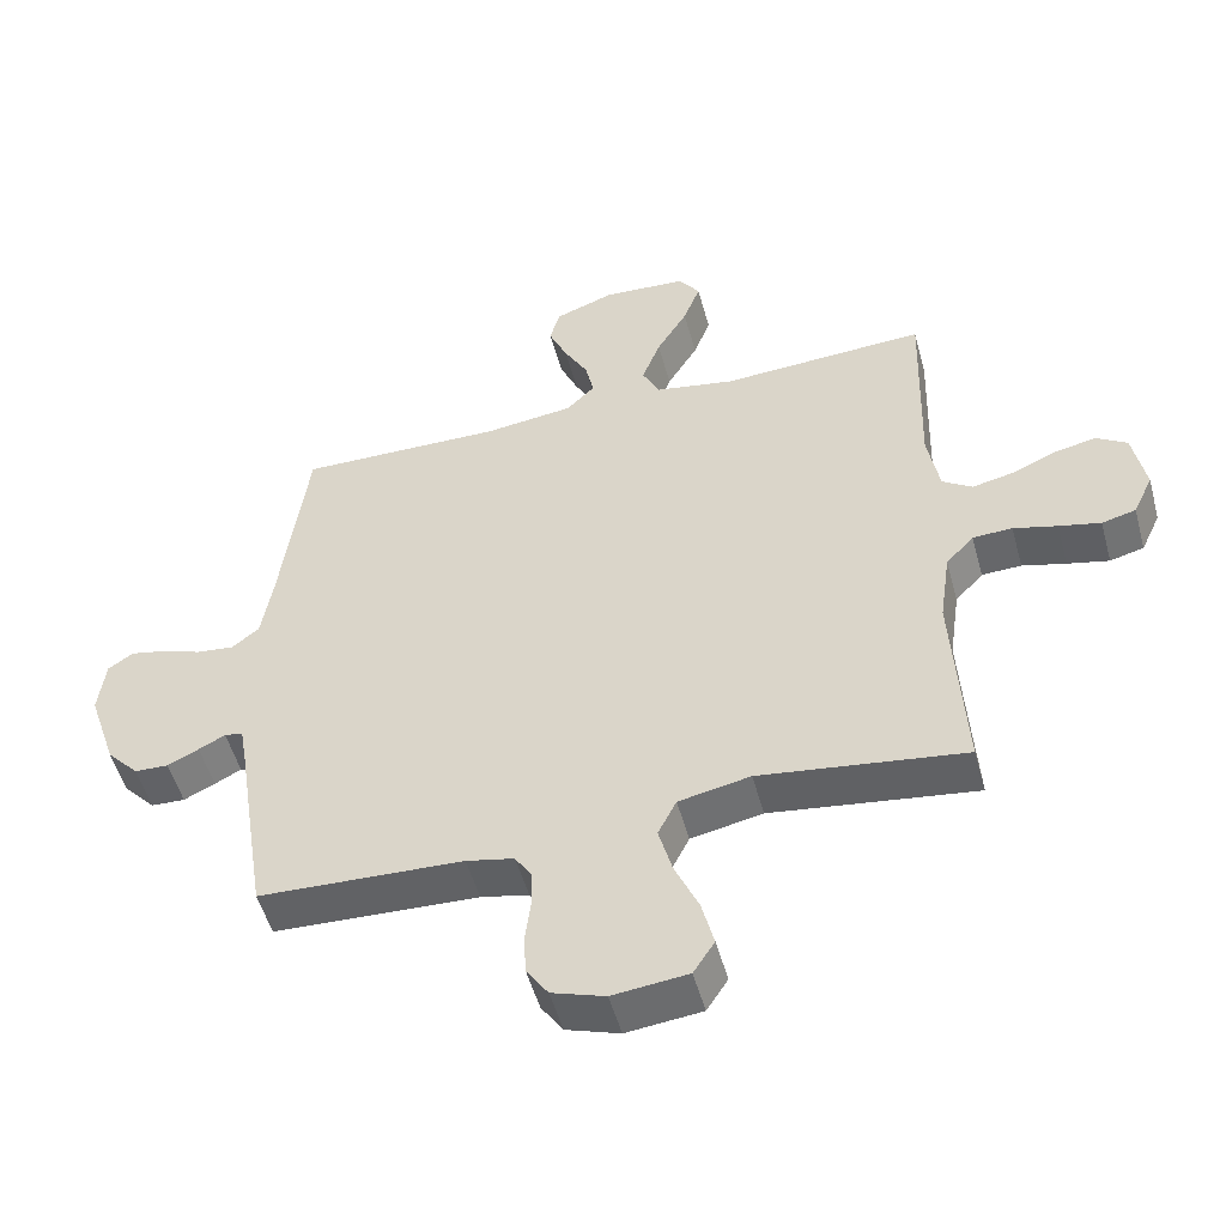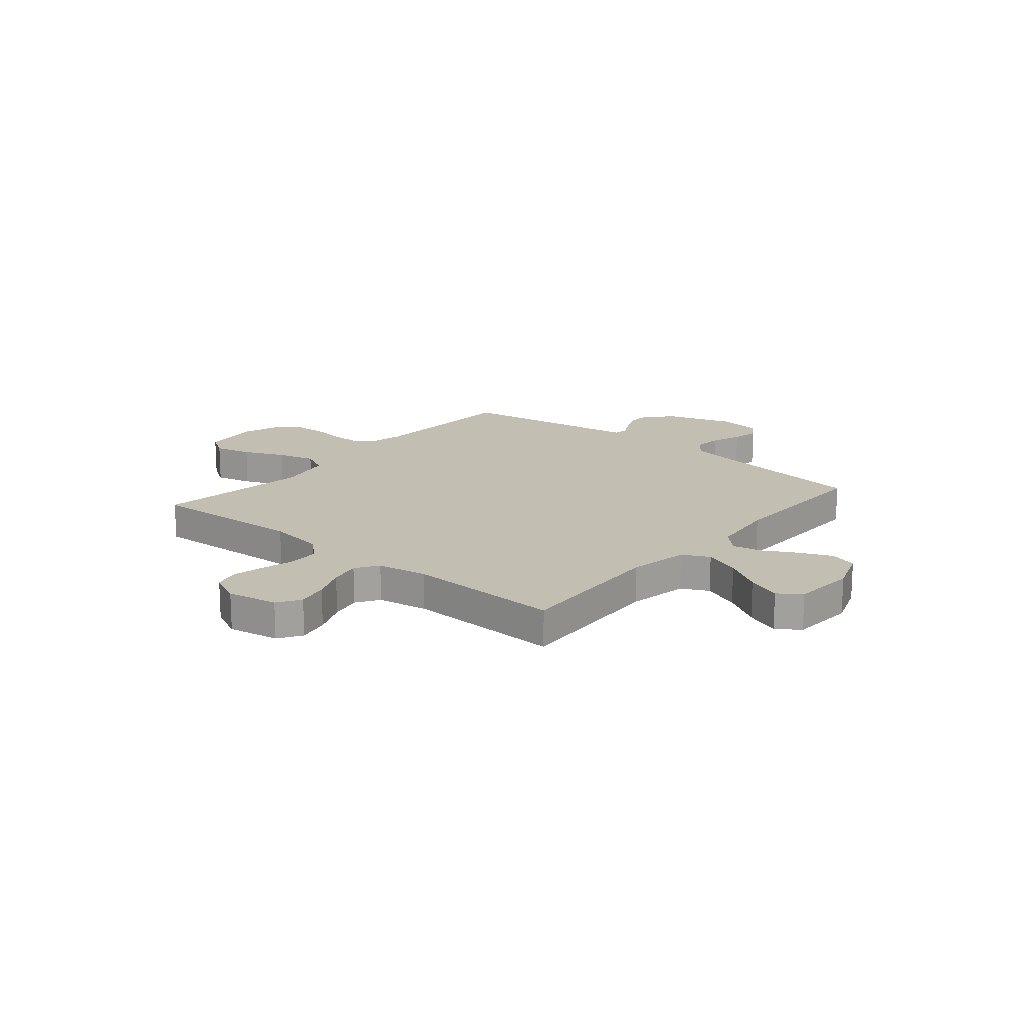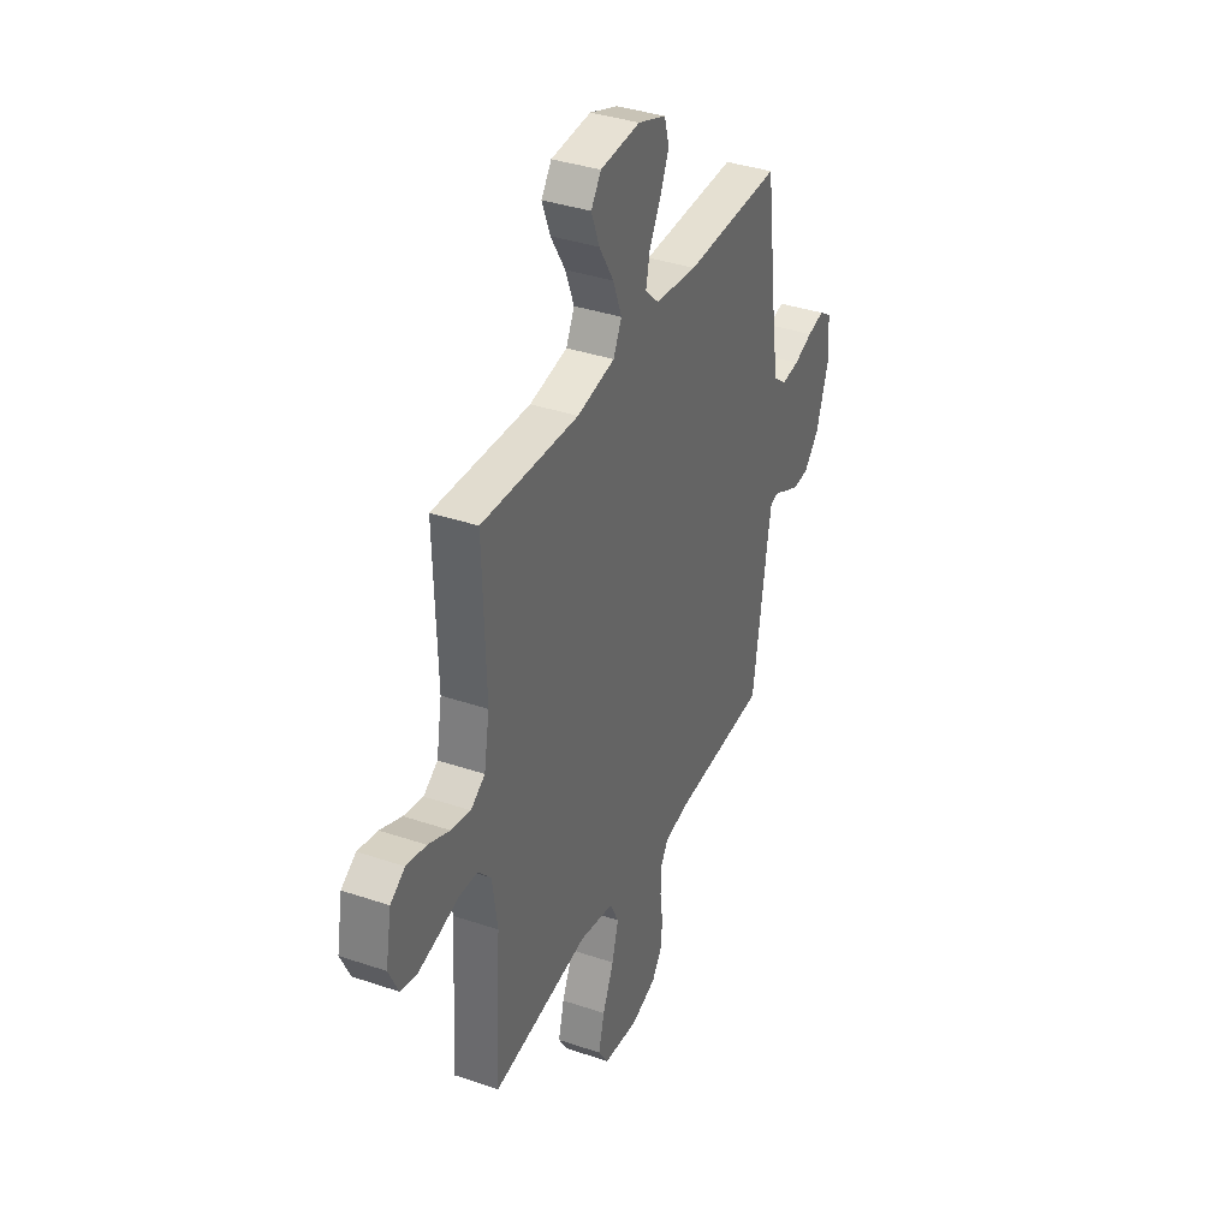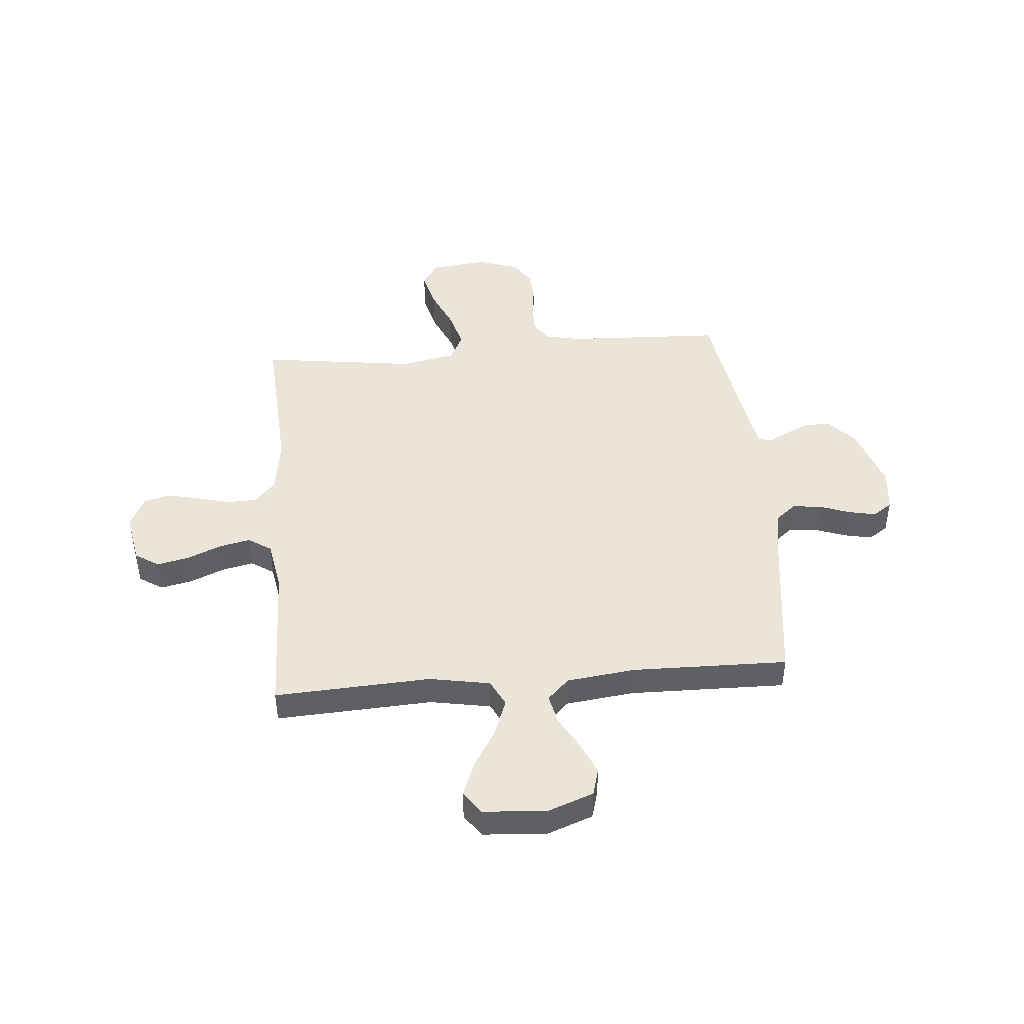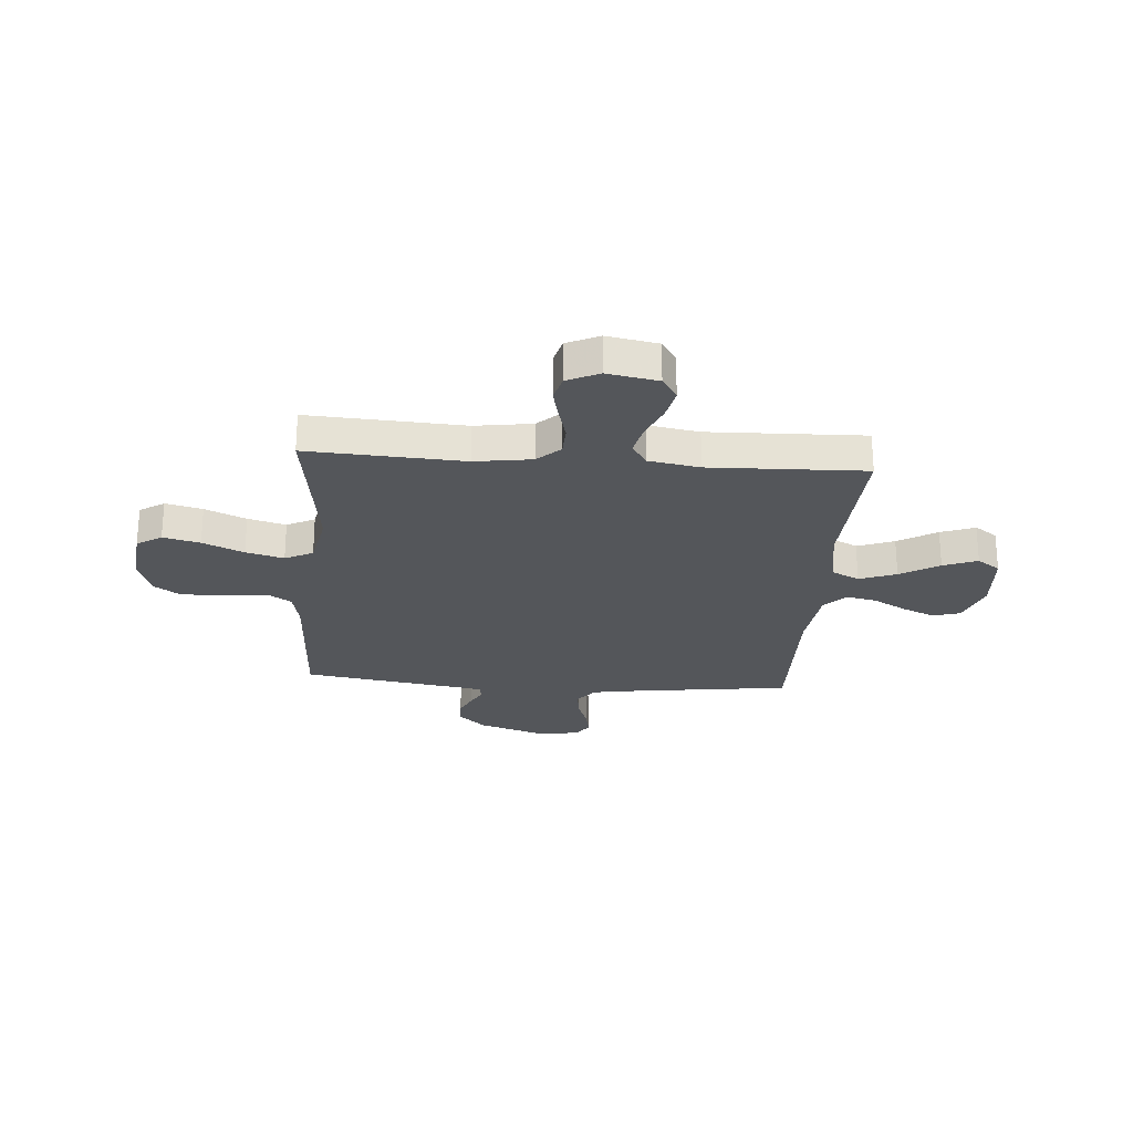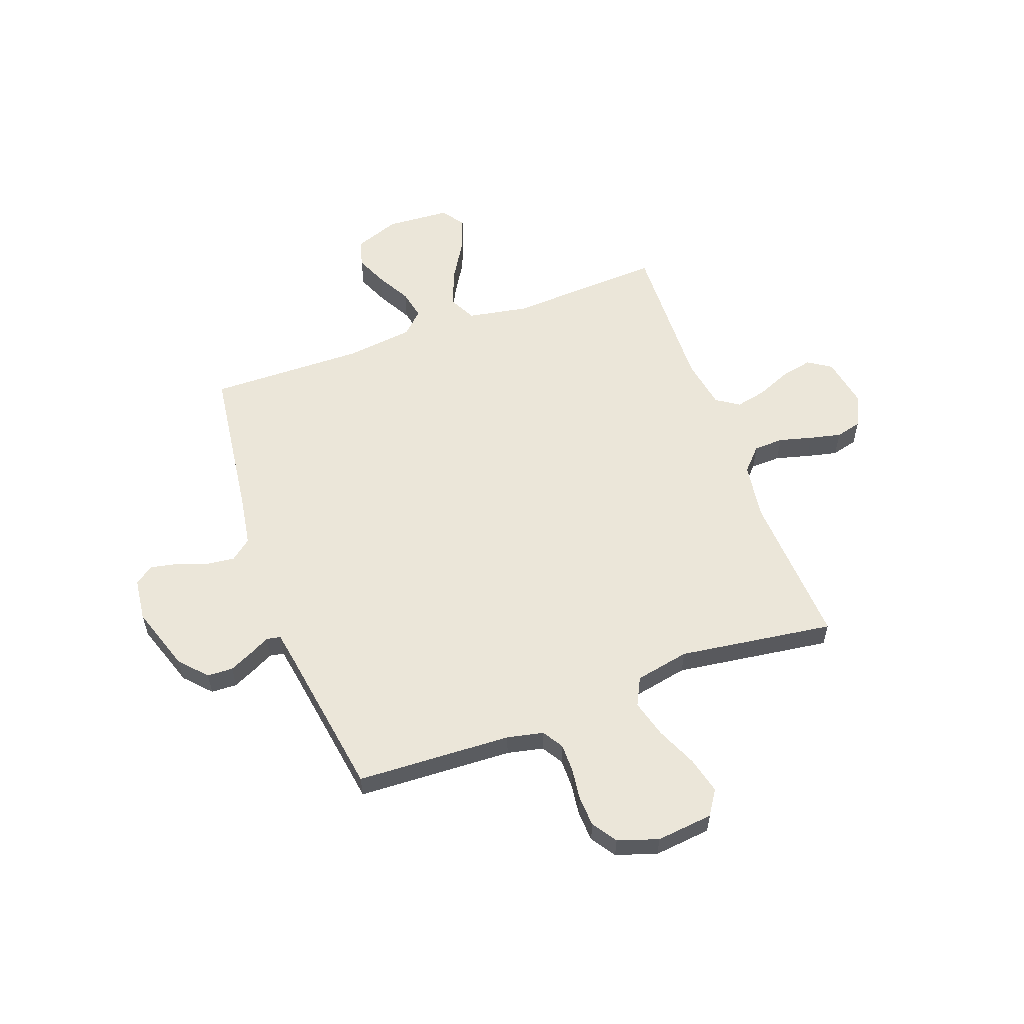
<metadata>
{"format":"obj","ext":"obj","renderer":"f3d","projection":"perspective","resolution":1024,"background":"white","views":[{"elev":-51.5,"azim":-164.8,"up":"+Z"},{"elev":17.4,"azim":-49.9,"up":"+Y"},{"elev":37.0,"azim":-66.3,"up":"+Z"},{"elev":44.8,"azim":-4.9,"up":"+Y"},{"elev":-25.2,"azim":-94.3,"up":"+Y"},{"elev":57.3,"azim":160.0,"up":"+Y"}]}
</metadata>
<code>
v 0.5 0.07 0.5
v 0.539 0.07 0.2
v 0.555 0.07 0.103
v 0.595 0.07 0.071
v 0.65 0.07 0.077
v 0.708 0.07 0.098
v 0.761 0.07 0.109
v 0.798 0.07 0.084
v 0.808 0.07 0
v 0.766 0.07 -0.126
v 0.719 0.07 -0.177
v 0.669 0.07 -0.179
v 0.623 0.07 -0.157
v 0.584 0.07 -0.137
v 0.557 0.07 -0.142
v 0.547 0.07 -0.2
v 0.5 0.07 -0.5
v 0.2 0.07 -0.513
v 0.13 0.07 -0.528
v 0.105 0.07 -0.568
v 0.105 0.07 -0.623
v 0.113 0.07 -0.685
v 0.11 0.07 -0.744
v 0.078 0.07 -0.791
v 0 0.07 -0.817
v -0.11 0.07 -0.805
v -0.141 0.07 -0.757
v -0.123 0.07 -0.686
v -0.088 0.07 -0.607
v -0.068 0.07 -0.534
v -0.095 0.07 -0.48
v -0.2 0.07 -0.459
v -0.5 0.07 -0.5
v -0.483 0.07 -0.2
v -0.499 0.07 -0.09
v -0.54 0.07 -0.046
v -0.598 0.07 -0.044
v -0.662 0.07 -0.061
v -0.723 0.07 -0.075
v -0.773 0.07 -0.062
v -0.802 0.07 0
v -0.784 0.07 0.098
v -0.739 0.07 0.127
v -0.678 0.07 0.114
v -0.612 0.07 0.086
v -0.552 0.07 0.073
v -0.508 0.07 0.102
v -0.491 0.07 0.2
v -0.5 0.07 0.5
v -0.2 0.07 0.484
v -0.083 0.07 0.505
v -0.057 0.07 0.557
v -0.084 0.07 0.628
v -0.129 0.07 0.703
v -0.154 0.07 0.769
v -0.123 0.07 0.813
v 0 0.07 0.821
v 0.087 0.07 0.789
v 0.102 0.07 0.736
v 0.075 0.07 0.674
v 0.039 0.07 0.609
v 0.027 0.07 0.552
v 0.069 0.07 0.511
v 0.2 0.07 0.495
v 0.5 0 0.5
v 0.539 0 0.2
v 0.555 0 0.103
v 0.595 0 0.071
v 0.65 0 0.077
v 0.708 0 0.098
v 0.761 0 0.109
v 0.798 0 0.084
v 0.808 0 0
v 0.766 0 -0.126
v 0.719 0 -0.177
v 0.669 0 -0.179
v 0.623 0 -0.157
v 0.584 0 -0.137
v 0.557 0 -0.142
v 0.547 0 -0.2
v 0.5 0 -0.5
v 0.2 0 -0.513
v 0.13 0 -0.528
v 0.105 0 -0.568
v 0.105 0 -0.623
v 0.113 0 -0.685
v 0.11 0 -0.744
v 0.078 0 -0.791
v 0 0 -0.817
v -0.11 0 -0.805
v -0.141 0 -0.757
v -0.123 0 -0.686
v -0.088 0 -0.607
v -0.068 0 -0.534
v -0.095 0 -0.48
v -0.2 0 -0.459
v -0.5 0 -0.5
v -0.483 0 -0.2
v -0.499 0 -0.09
v -0.54 0 -0.046
v -0.598 0 -0.044
v -0.662 0 -0.061
v -0.723 0 -0.075
v -0.773 0 -0.062
v -0.802 0 0
v -0.784 0 0.098
v -0.739 0 0.127
v -0.678 0 0.114
v -0.612 0 0.086
v -0.552 0 0.073
v -0.508 0 0.102
v -0.491 0 0.2
v -0.5 0 0.5
v -0.2 0 0.484
v -0.083 0 0.505
v -0.057 0 0.557
v -0.084 0 0.628
v -0.129 0 0.703
v -0.154 0 0.769
v -0.123 0 0.813
v 0 0 0.821
v 0.087 0 0.789
v 0.102 0 0.736
v 0.075 0 0.674
v 0.039 0 0.609
v 0.027 0 0.552
v 0.069 0 0.511
v 0.2 0 0.495
f 59 60 61
f 58 59 61
f 57 58 61
f 56 57 61
f 55 56 61
f 54 55 61
f 53 54 61
f 52 53 61 62
f 51 52 62 63
f 48 49 50
f 51 63 64
f 50 51 64
f 48 50 64
f 47 48 64
f 43 44 45
f 42 43 45
f 41 42 45
f 40 41 45
f 39 40 45
f 38 39 45
f 37 38 45
f 36 37 45 46
f 64 1 2
f 47 64 2
f 46 47 2
f 36 46 2
f 35 36 2
f 27 28 29
f 26 27 29
f 25 26 29
f 24 25 29
f 23 24 29
f 22 23 29
f 21 22 29
f 20 21 29 30
f 19 20 30 31
f 16 17 18
f 18 19 31
f 16 18 31
f 15 16 31
f 12 13 14
f 11 12 14
f 10 11 14
f 9 10 14
f 8 9 14
f 7 8 14
f 6 7 14
f 5 6 14
f 4 5 14 15
f 15 31 32
f 4 15 32
f 3 4 32
f 2 3 32
f 35 2 32
f 34 35 32
f 32 33 34
f 125 124 123
f 125 123 122
f 125 122 121
f 125 121 120
f 125 120 119
f 125 119 118
f 125 118 117
f 126 125 117 116
f 127 126 116 115
f 114 113 112
f 128 127 115
f 128 115 114
f 128 114 112
f 128 112 111
f 109 108 107
f 109 107 106
f 109 106 105
f 109 105 104
f 109 104 103
f 109 103 102
f 109 102 101
f 110 109 101 100
f 66 65 128
f 66 128 111
f 66 111 110
f 66 110 100
f 66 100 99
f 93 92 91
f 93 91 90
f 93 90 89
f 93 89 88
f 93 88 87
f 93 87 86
f 93 86 85
f 94 93 85 84
f 95 94 84 83
f 82 81 80
f 95 83 82
f 95 82 80
f 95 80 79
f 78 77 76
f 78 76 75
f 78 75 74
f 78 74 73
f 78 73 72
f 78 72 71
f 78 71 70
f 78 70 69
f 79 78 69 68
f 96 95 79
f 96 79 68
f 96 68 67
f 96 67 66
f 96 66 99
f 96 99 98
f 98 97 96
f 1 65 66 2
f 2 66 67 3
f 3 67 68 4
f 4 68 69 5
f 5 69 70 6
f 6 70 71 7
f 7 71 72 8
f 8 72 73 9
f 9 73 74 10
f 10 74 75 11
f 11 75 76 12
f 12 76 77 13
f 13 77 78 14
f 14 78 79 15
f 15 79 80 16
f 16 80 81 17
f 17 81 82 18
f 18 82 83 19
f 19 83 84 20
f 20 84 85 21
f 21 85 86 22
f 22 86 87 23
f 23 87 88 24
f 24 88 89 25
f 25 89 90 26
f 26 90 91 27
f 27 91 92 28
f 28 92 93 29
f 29 93 94 30
f 30 94 95 31
f 31 95 96 32
f 32 96 97 33
f 33 97 98 34
f 34 98 99 35
f 35 99 100 36
f 36 100 101 37
f 37 101 102 38
f 38 102 103 39
f 39 103 104 40
f 40 104 105 41
f 41 105 106 42
f 42 106 107 43
f 43 107 108 44
f 44 108 109 45
f 45 109 110 46
f 46 110 111 47
f 47 111 112 48
f 48 112 113 49
f 49 113 114 50
f 50 114 115 51
f 51 115 116 52
f 52 116 117 53
f 53 117 118 54
f 54 118 119 55
f 55 119 120 56
f 56 120 121 57
f 57 121 122 58
f 58 122 123 59
f 59 123 124 60
f 60 124 125 61
f 61 125 126 62
f 62 126 127 63
f 63 127 128 64
f 64 128 65 1

</code>
